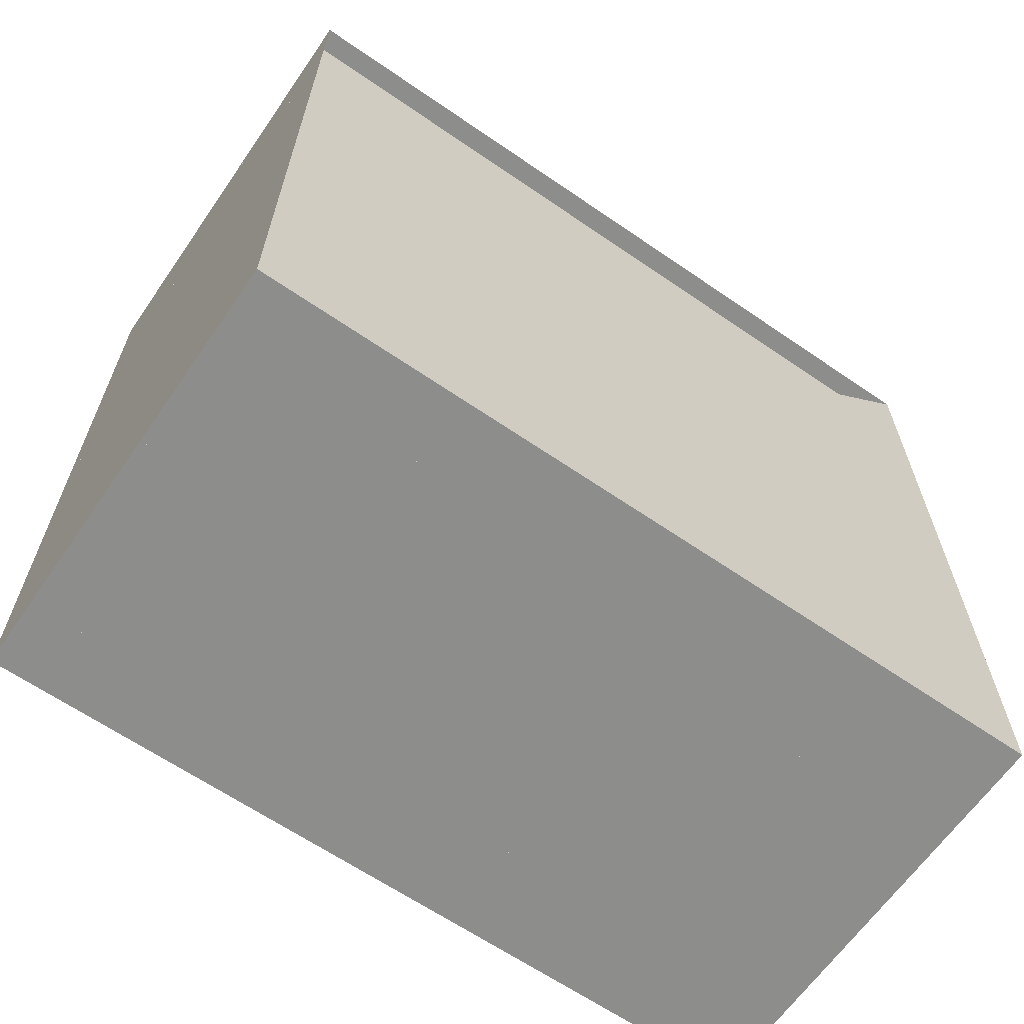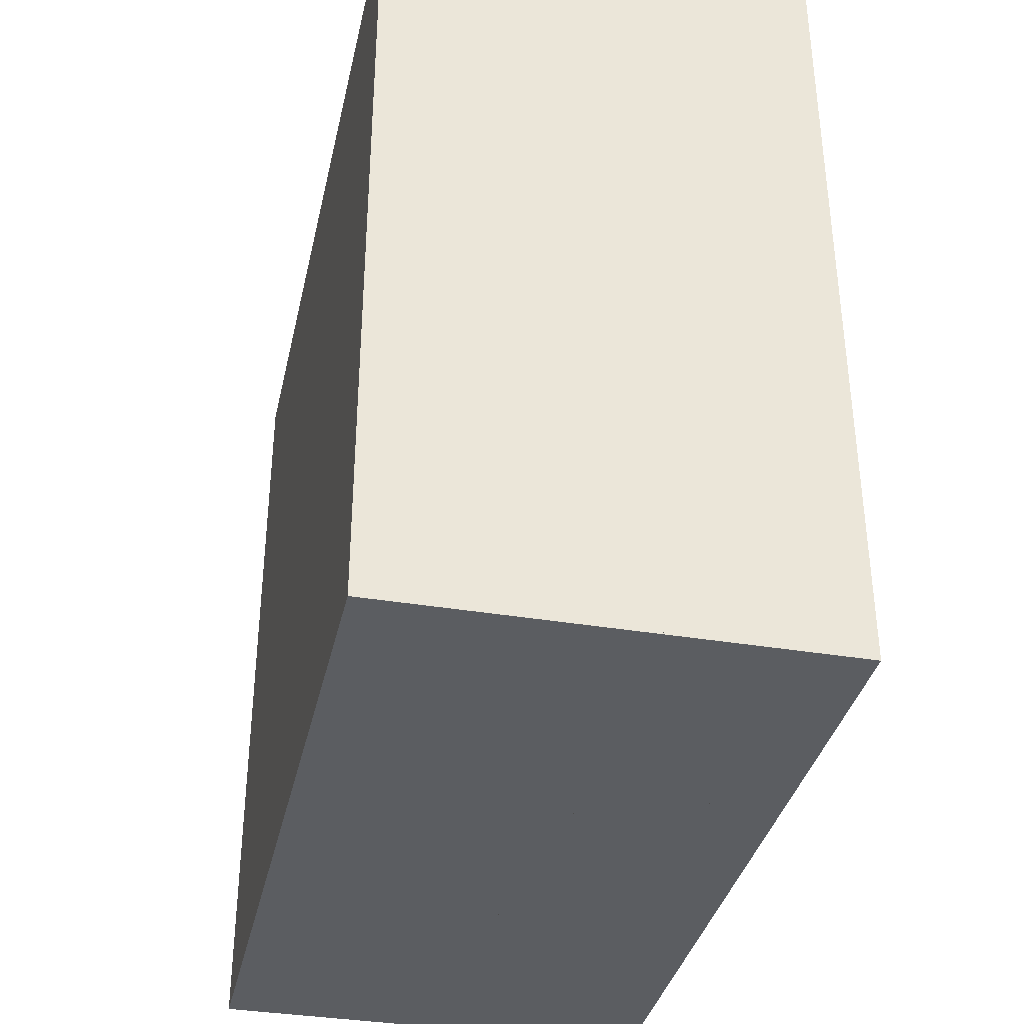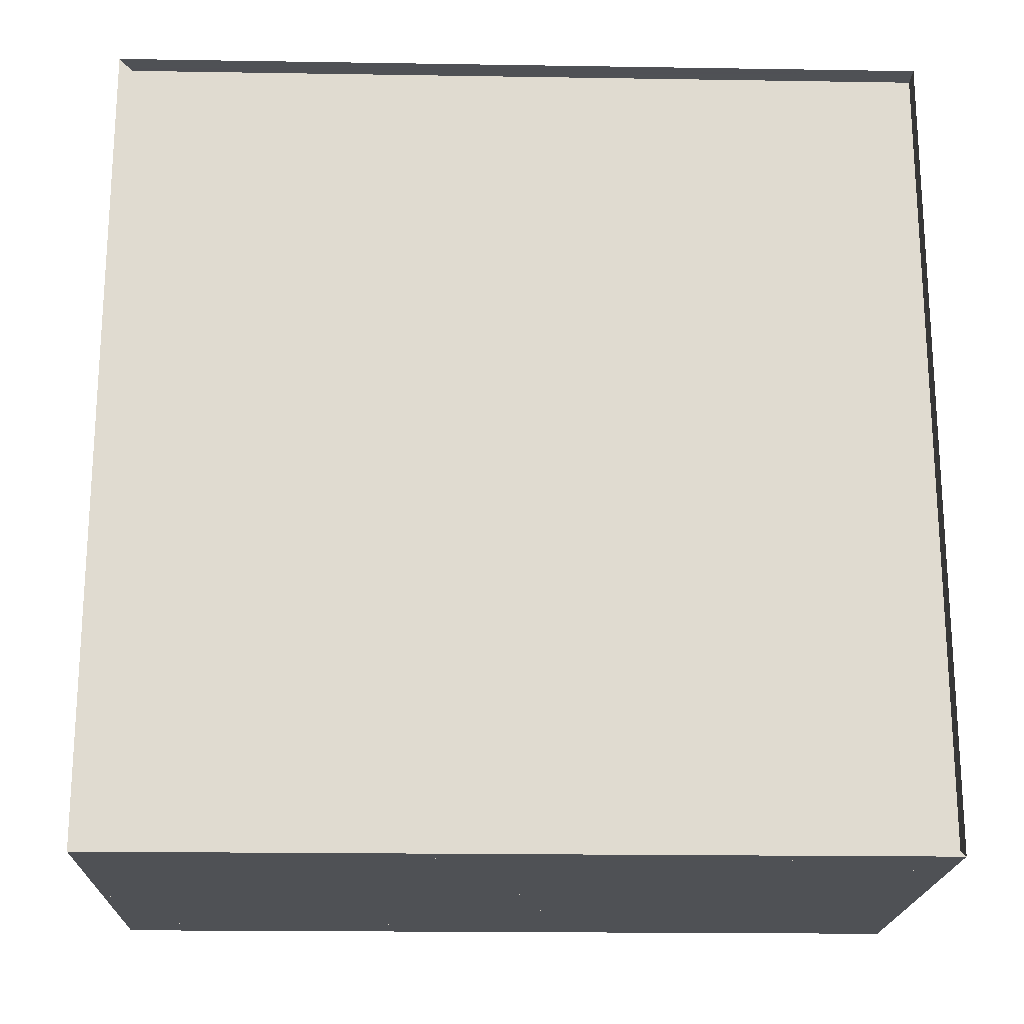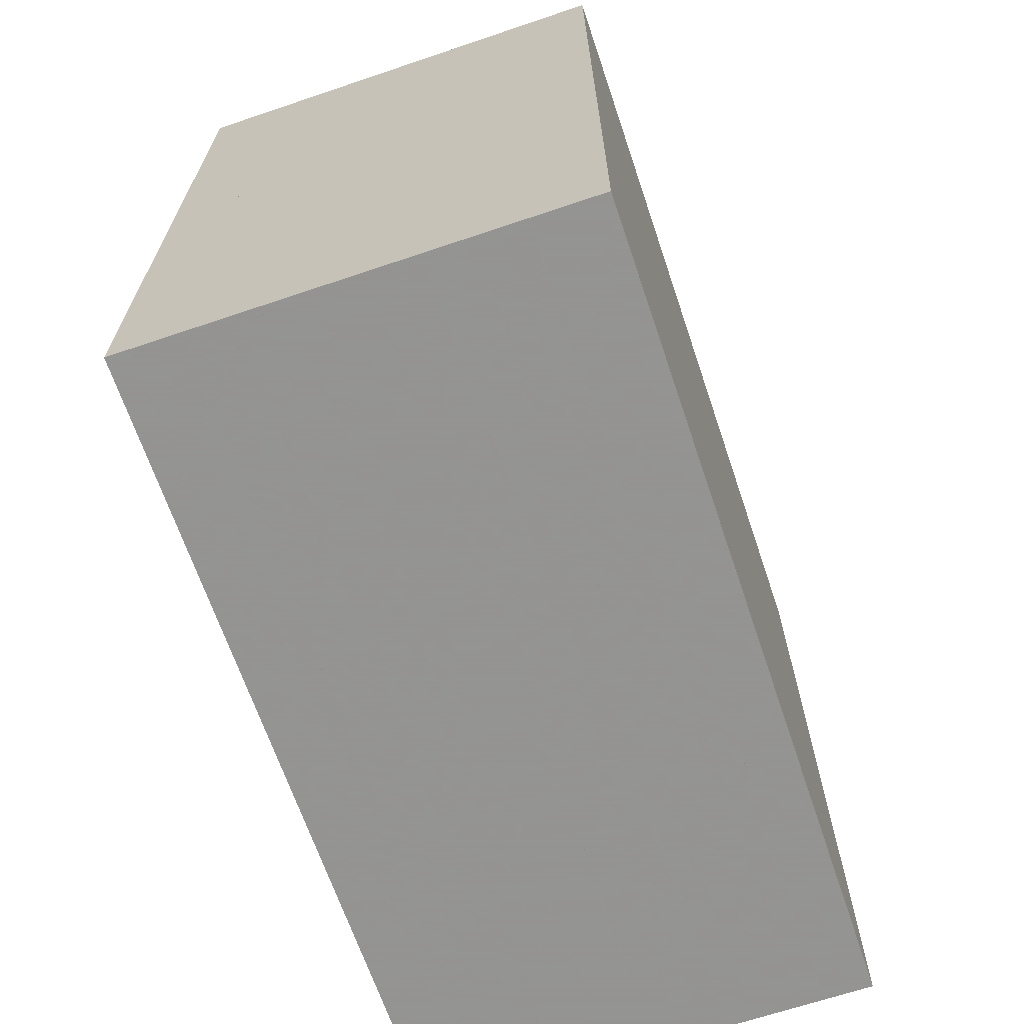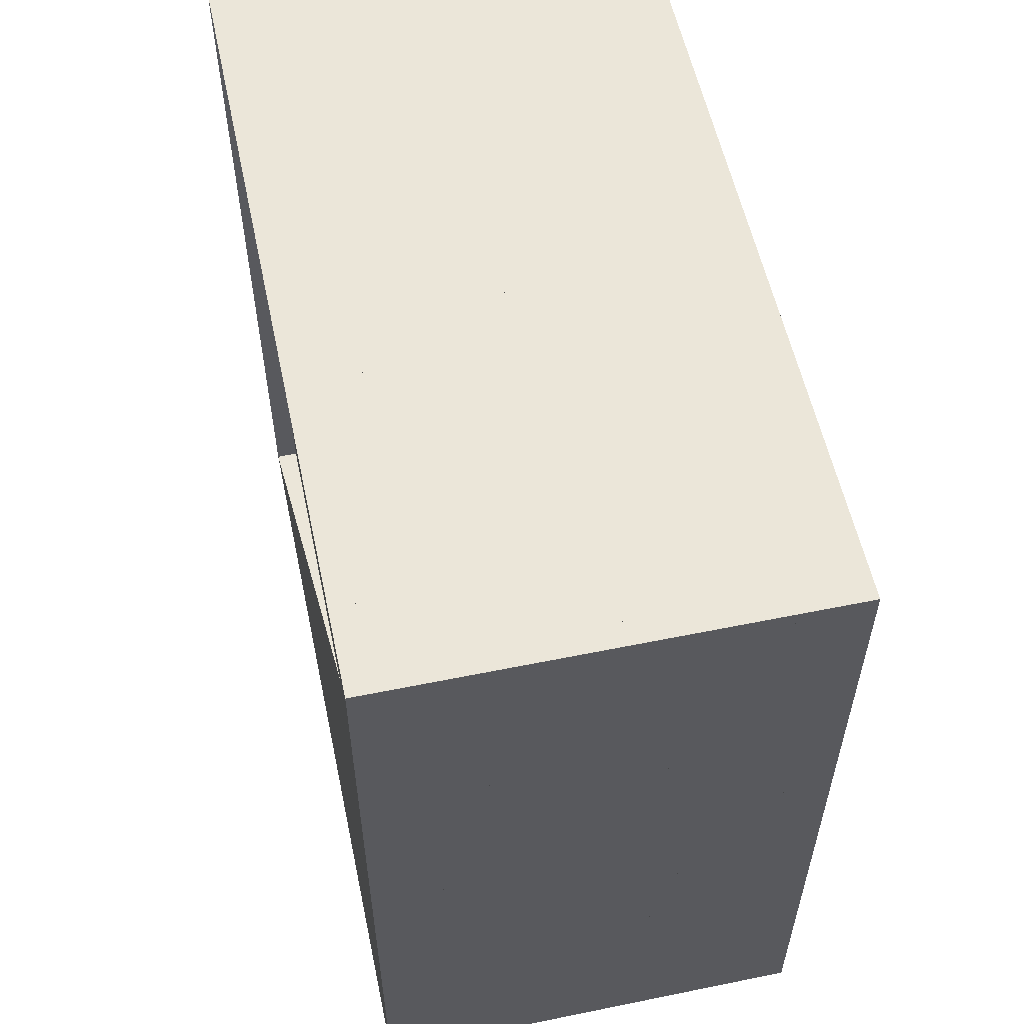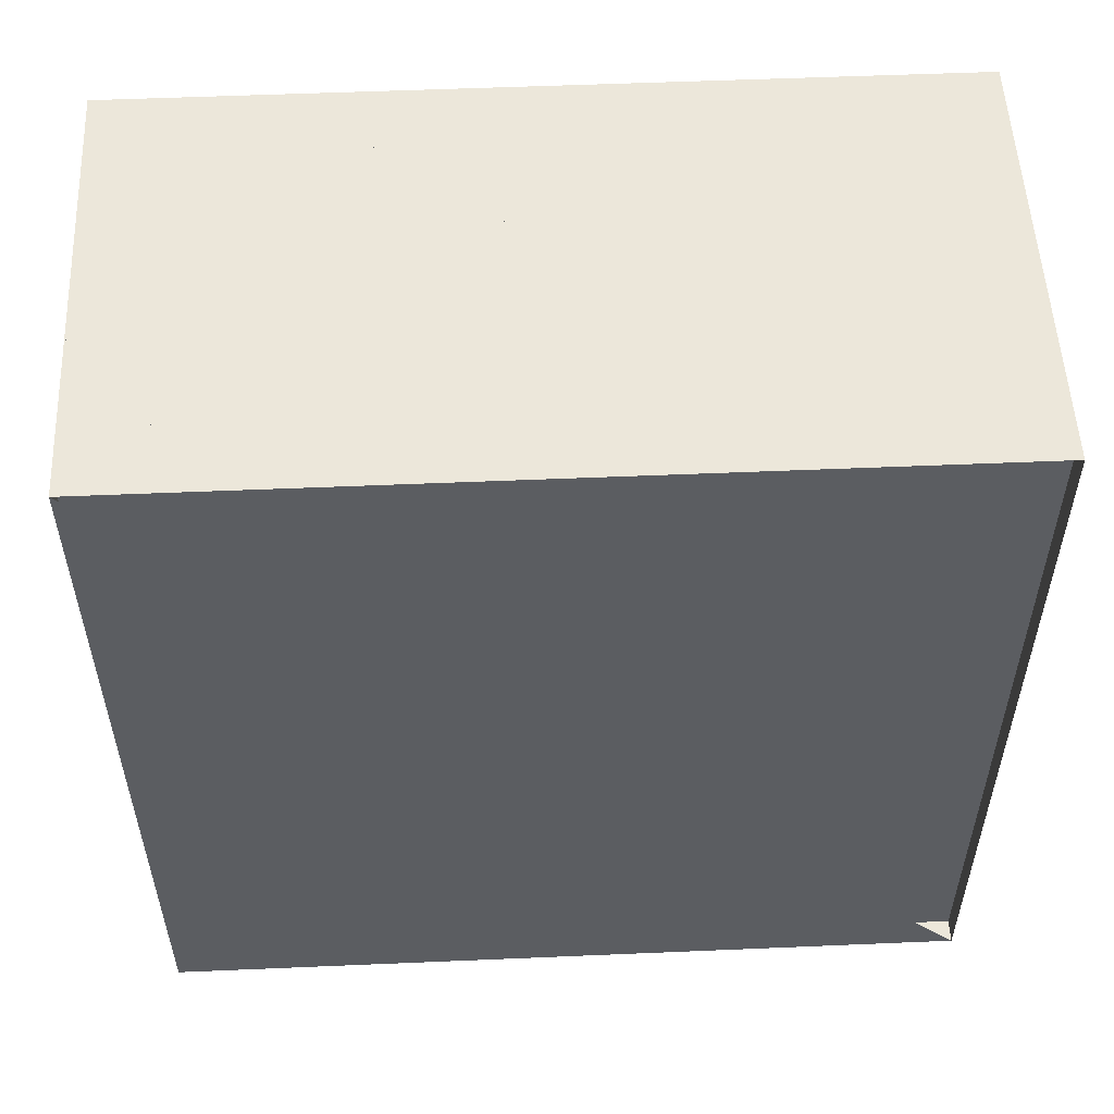
<metadata>
{"format":"obj","ext":"obj","renderer":"f3d","projection":"perspective","resolution":1024,"background":"white","views":[{"elev":-64.4,"azim":-124.7,"up":"+Z"},{"elev":-36.1,"azim":167.6,"up":"+Y"},{"elev":-19.5,"azim":-91.7,"up":"+Y"},{"elev":-66.9,"azim":18.7,"up":"+Z"},{"elev":56.8,"azim":-12.0,"up":"+Z"},{"elev":53.7,"azim":-92.6,"up":"+Y"}]}
</metadata>
<code>
v 0 -1 -1
v 0 -1 1
v 0 1 1
v 0 1 -1
v 0.05679 -1 -1
v 0.05679 -1 1
v 0.05679 1 1
v 0.05679 1 -1
v 0.1136 -1 -1
v 0.1136 -1 1
v 0.1136 1 1
v 0.1136 1 -1
v 0.1705 -1 -1
v 0.1705 -1 1
v 0.1705 1 1
v 0.1705 1 -1
v 0.2276 -1 -1
v 0.2276 -1 1
v 0.2276 1 1
v 0.2276 1 -1
v 0.2848 -1 -1
v 0.2848 -1 1
v 0.2848 1 1
v 0.2848 1 -1
v 0.3422 -1 -1
v 0.3422 -1 1
v 0.3422 1 1
v 0.3422 1 -1
v 0.3998 -1 -1
v 0.3998 -1 1
v 0.3998 1 1
v 0.3998 1 -1
v 0.4575 -1 -1
v 0.4575 -1 1
v 0.4575 1 1
v 0.4575 1 -1
v 0.5153 -1 -1
v 0.5153 -1 1
v 0.5153 1 1
v 0.5153 1 -1
v 0.5731 -1 -1
v 0.5731 -1 1
v 0.5731 1 1
v 0.5731 1 -1
v 0.631 -1 -1
v 0.631 -1 1
v 0.631 1 1
v 0.631 1 -1
v 0.6889 -1 -1
v 0.6889 -1 1
v 0.6889 1 1
v 0.6889 1 -1
v 0.7468 -1 -1
v 0.7468 -1 1
v 0.7468 1 1
v 0.7468 1 -1
v 0.8047 -1 -1
v 0.8047 -1 1
v 0.8047 1 1
v 0.8047 1 -1
v 0.8626 -1 -1
v 0.8626 -1 1
v 0.8626 1 1
v 0.8626 1 -1
v 0.9205 -1 -1
v 0.9205 -1 1
v 0.9205 1 1
v 0.9205 1 -1
v 0.9784 -1 -1
v 0.9784 -1 1
v 0.9784 1 1
v 0.9784 1 -1
v 1.036 -1 -1
v 1.036 -1 1
v 1.036 1 1
v 1.036 1 -1
v 1.094 -1 -1
v 1.094 -1 1
v 1.094 1 1
v 1.094 1 -1
f 1 2 4 5
f 5 6 7 8
f 5 6 2 1
f 6 7 3 2
f 7 8 4 3
f 8 5 1 4
f 9 10 11 12
f 9 10 6 5
f 10 11 7 6
f 11 12 8 7
f 12 9 5 8
f 13 14 15 16
f 13 14 10 9
f 14 15 11 10
f 15 16 12 11
f 16 13 9 12
f 17 18 19 20
f 17 18 14 13
f 18 19 15 14
f 19 20 16 15
f 20 17 13 16
f 21 22 23 24
f 21 22 18 17
f 22 23 19 18
f 23 24 20 19
f 24 21 17 20
f 25 26 27 28
f 25 26 22 21
f 26 27 23 22
f 27 28 24 23
f 28 25 21 24
f 29 30 31 32
f 29 30 26 25
f 30 31 27 26
f 31 32 28 27
f 32 29 25 28
f 33 34 35 36
f 33 34 30 29
f 34 35 31 30
f 35 36 32 31
f 36 33 29 32
f 37 38 39 40
f 37 38 34 33
f 38 39 35 34
f 39 40 36 35
f 40 37 33 36
f 41 42 43 44
f 41 42 38 37
f 42 43 39 38
f 43 44 40 39
f 44 41 37 40
f 45 46 47 48
f 45 46 42 41
f 46 47 43 42
f 47 48 44 43
f 48 45 41 44
f 49 50 51 52
f 49 50 46 45
f 50 51 47 46
f 51 52 48 47
f 52 49 45 48
f 53 54 55 56
f 53 54 50 49
f 54 55 51 50
f 55 56 52 51
f 56 53 49 52
f 57 58 59 60
f 57 58 54 53
f 58 59 55 54
f 59 60 56 55
f 60 57 53 56
f 61 62 63 64
f 61 62 58 57
f 62 63 59 58
f 63 64 60 59
f 64 61 57 60
f 65 66 67 68
f 65 66 62 61
f 66 67 63 62
f 67 68 64 63
f 68 65 61 64
f 69 70 71 72
f 69 70 66 65
f 70 71 67 66
f 71 72 68 67
f 72 69 65 68
f 73 74 75 76
f 73 74 70 69
f 74 75 71 70
f 75 76 72 71
f 76 73 69 72
f 77 78 79 80
f 77 78 74 73
f 78 79 75 74
f 79 80 76 75
f 80 77 73 76

</code>
